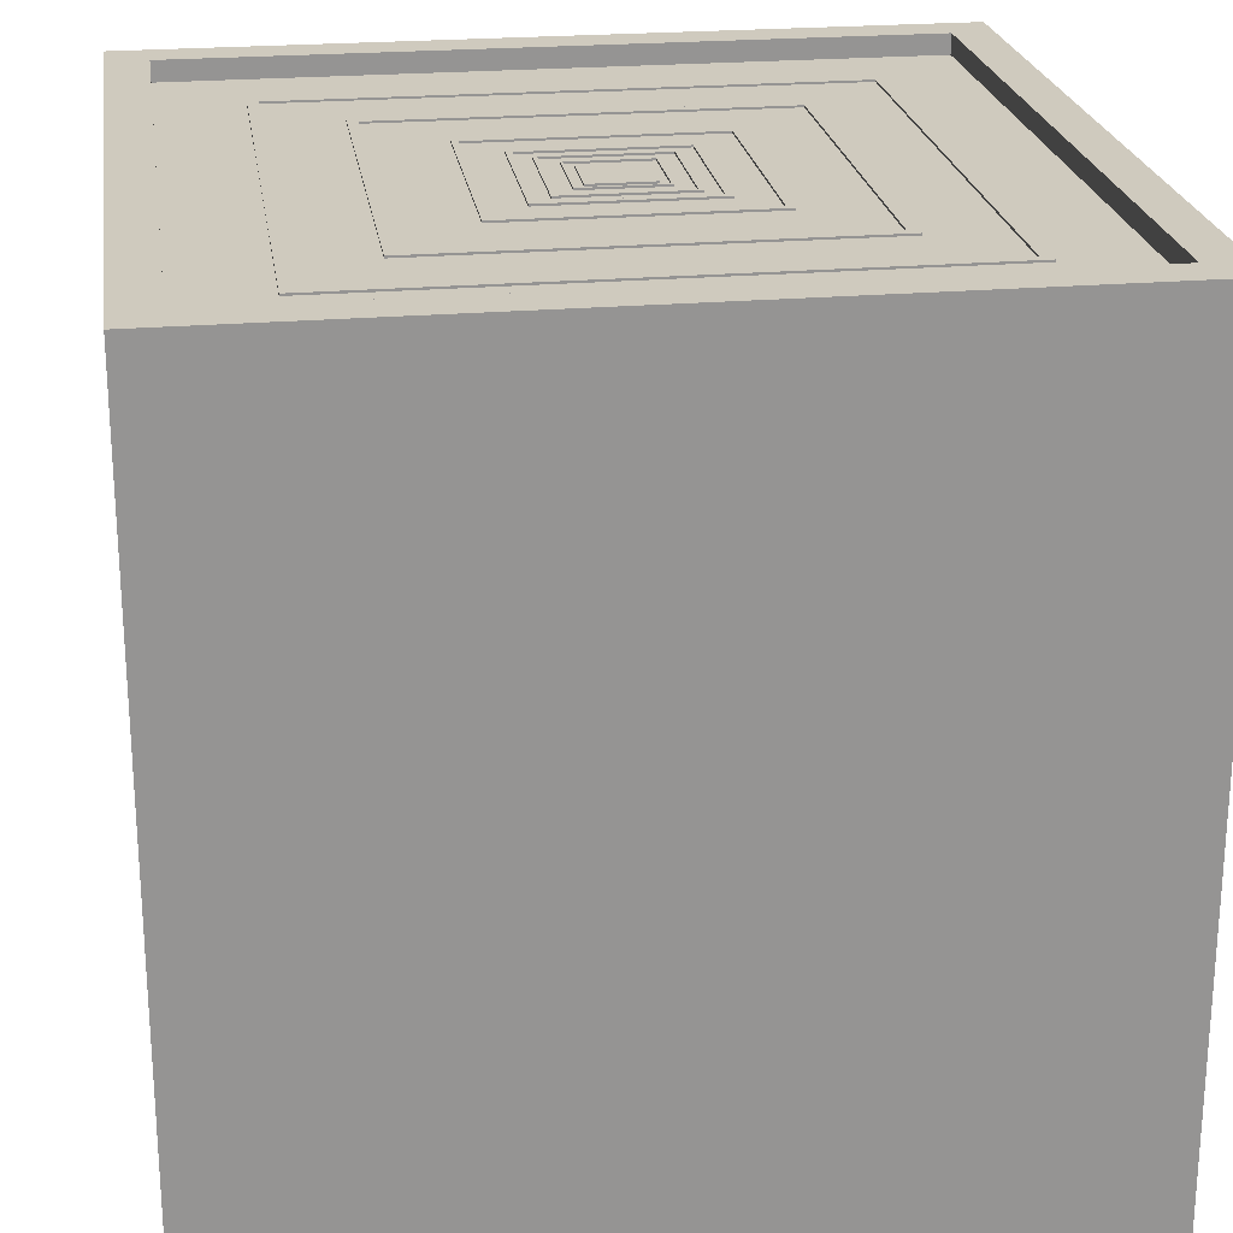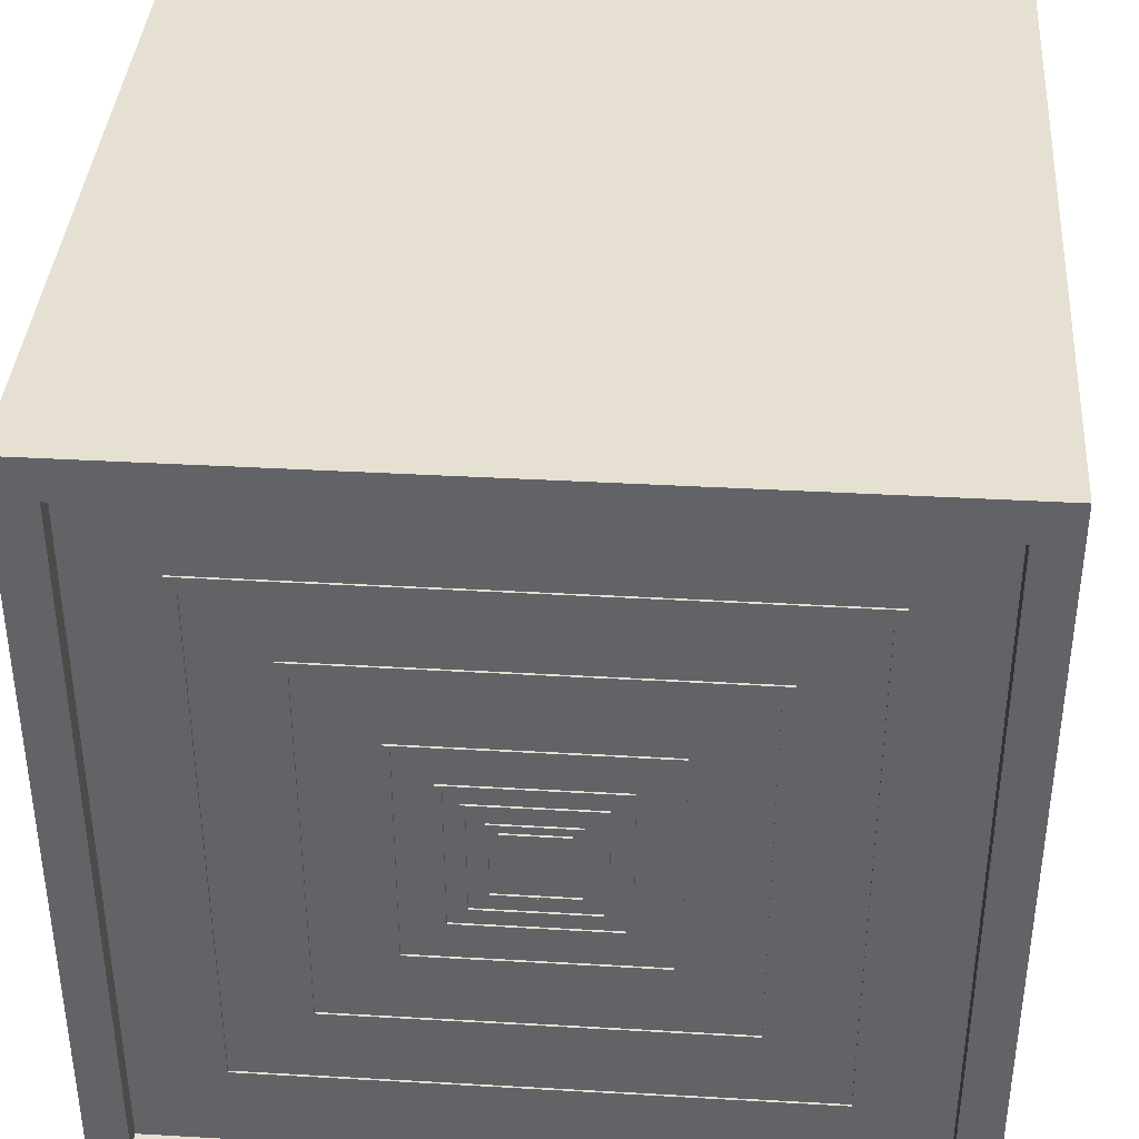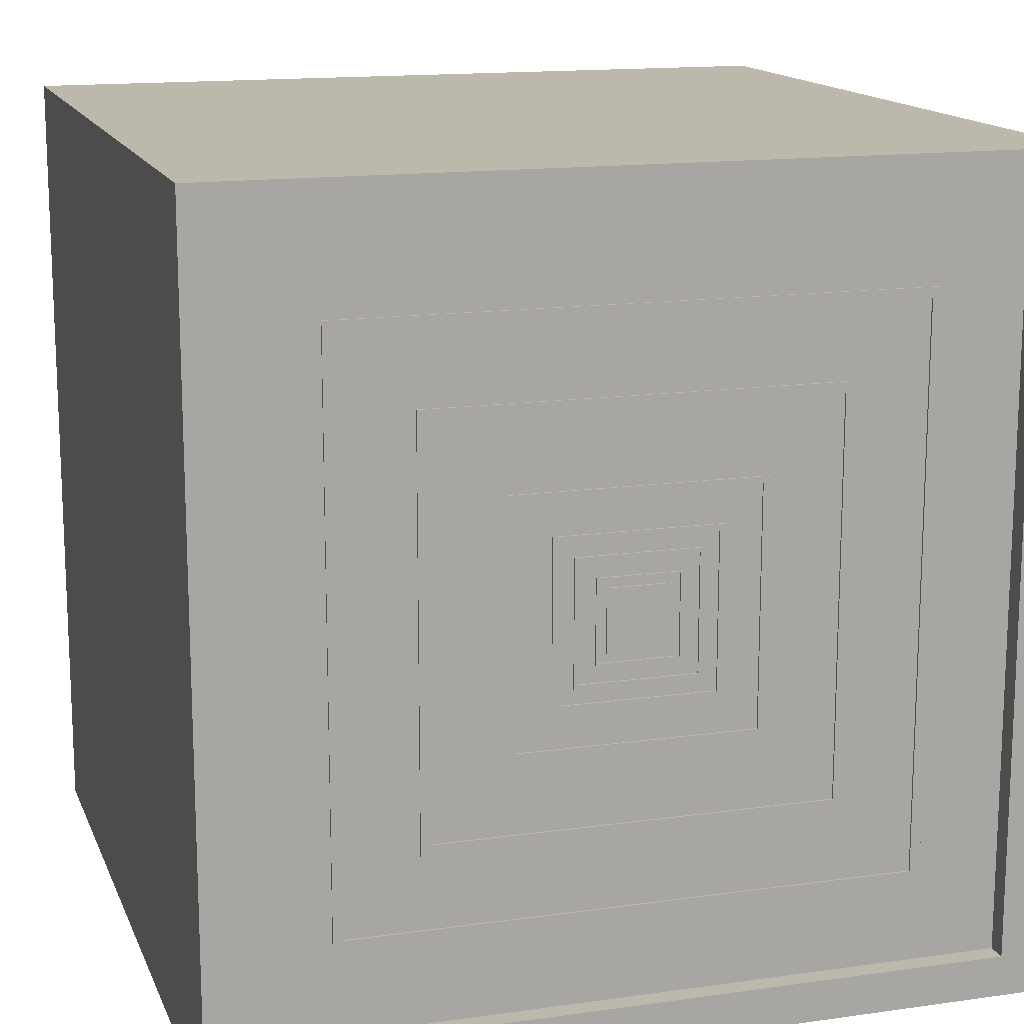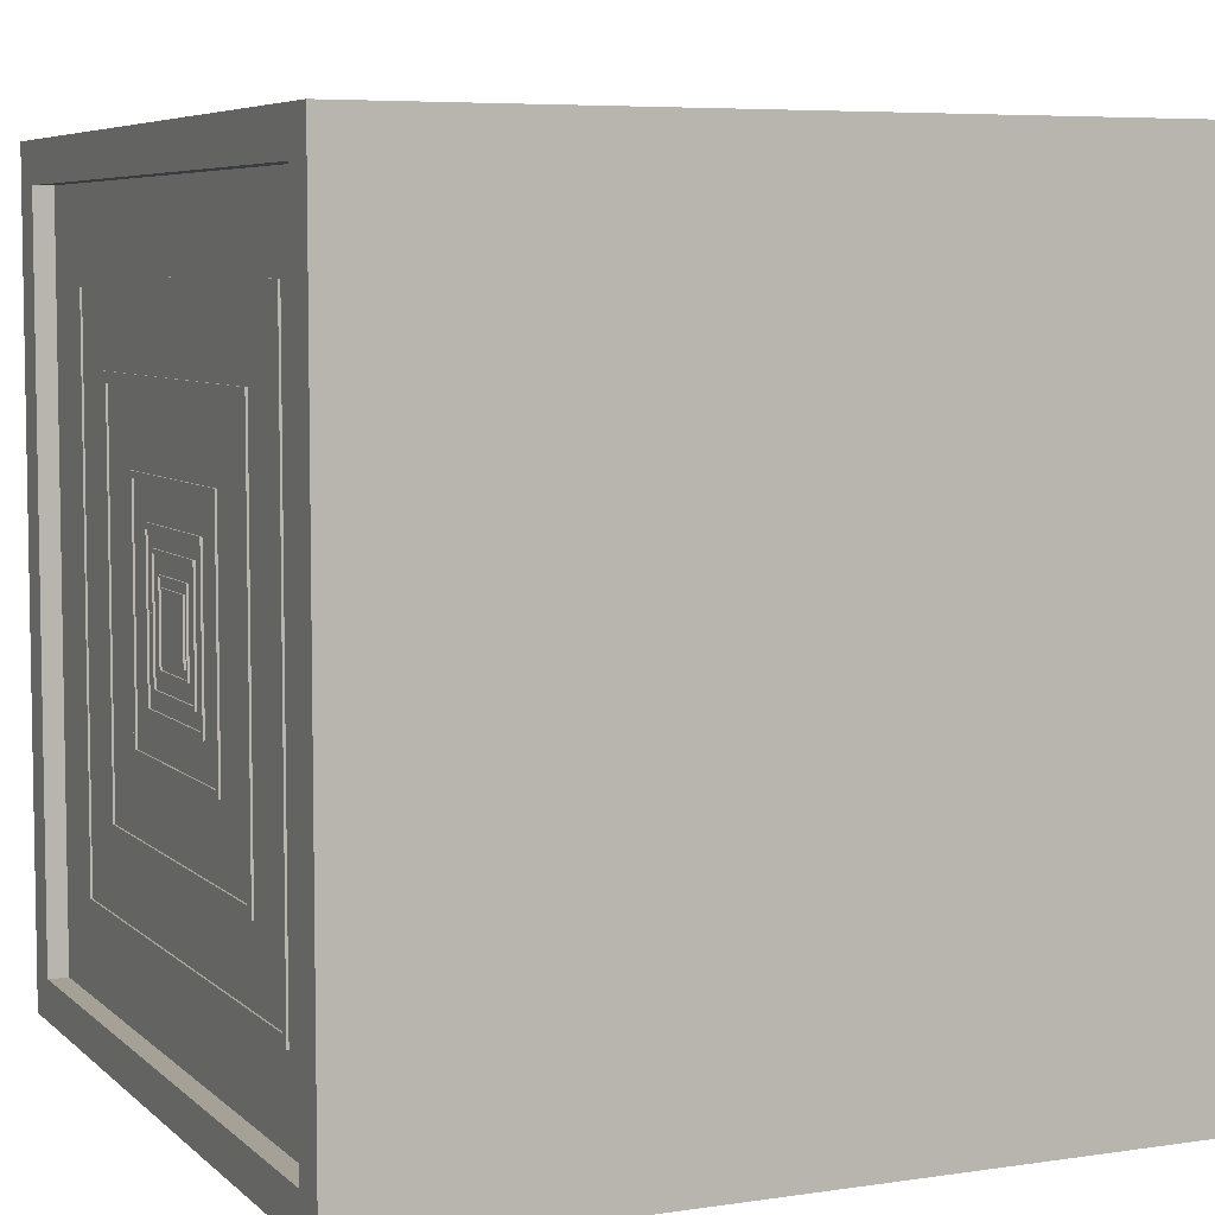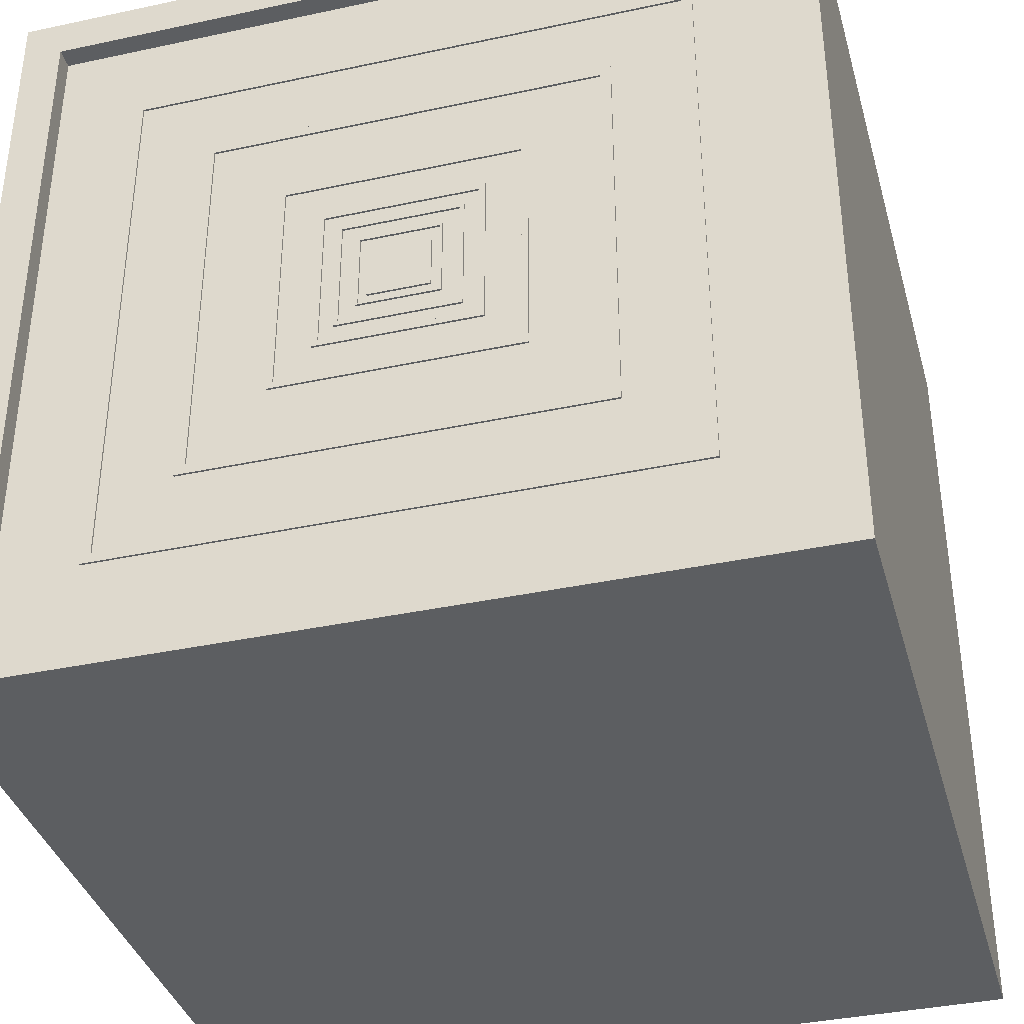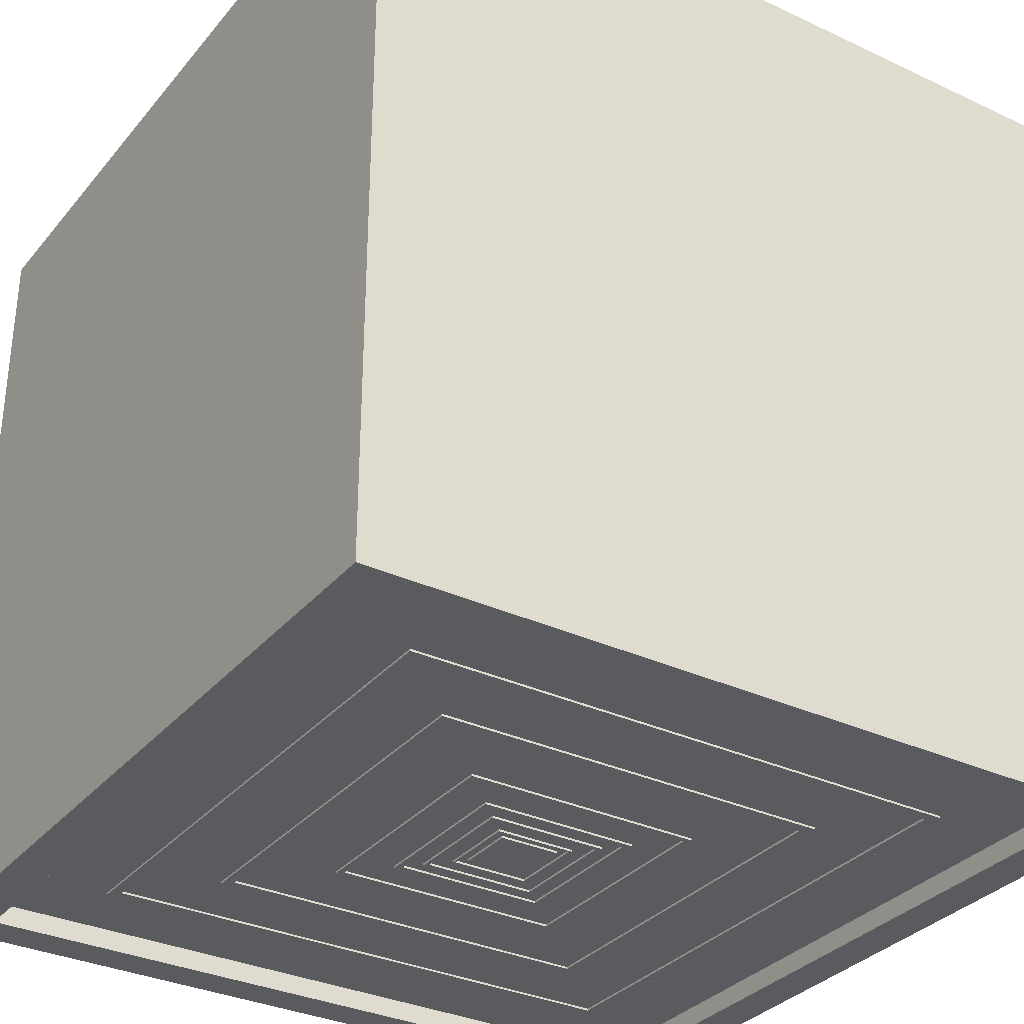
<metadata>
{"format":"obj","ext":"obj","renderer":"f3d","projection":"perspective","resolution":1024,"background":"white","views":[{"elev":23.2,"azim":171.6,"up":"+Z"},{"elev":38.5,"azim":4.1,"up":"+Y"},{"elev":14.8,"azim":163.0,"up":"+Y"},{"elev":6.2,"azim":65.9,"up":"+Y"},{"elev":-37.3,"azim":-164.6,"up":"+Y"},{"elev":-32.7,"azim":57.0,"up":"+Z"}]}
</metadata>
<code>
v -7.5 -7.5 95.5
v -7.5 7.5 95.5
v 7.5 -7.5 95.5
v 7.5 7.5 95.5
v 7.5 -7.5 -95.5
v 7.5 7.5 -95.5
v -7.5 -7.5 -95.5
v -7.5 7.5 -95.5
g 큐브.1
f 3 4 2 1
f 5 6 4 3
f 7 8 6 5
f 1 2 8 7
f 4 6 8 2
f 5 3 1 7
v -10 -10 95.5
v -10 10 95.5
v 10 -10 95.5
v 10 10 95.5
v 10 -10 -95.5
v 10 10 -95.5
v -10 -10 -95.5
v -10 10 -95.5
v 9.5 9.5 95.5
v 9.5 -9.5 -95.5
v -9.5 -9.5 95.5
v -9.5 9.5 -95.5
v -9.5 9.5 95.5
v 9.5 9.5 -95.5
v 9.5 -9.5 95.5
v -9.5 -9.5 -95.5
g 큐브.1_1
f 23 19 9 11
f 10 9 19 21
f 12 10 21 17
f 17 23 11 12
f 13 14 12 11
f 20 15 16
f 15 20 24
f 14 22 20 16
f 13 15 24 18
f 13 18 22 14
f 9 10 16 15
f 12 14 16 10
f 13 11 9 15
g 큐브.2
f 17 22 18 23
f 20 21 19 24
f 22 17 21 20
f 24 19 23 18
v -15 -15 95.5
v -15 15 95.5
v 15 -15 95.5
v 15 15 95.5
v 15 -15 -95.5
v 15 15 -95.5
v -15 -15 -95.5
v -15 15 -95.5
v 14 14 95.5
v 14 -14 -95.5
v -14 -14 95.5
v -14 14 -95.5
v -14 14 95.5
v 14 14 -95.5
v 14 -14 95.5
v -14 -14 -95.5
g 큐브.1_2
f 26 25 35 37
f 39 35 25 27
f 28 26 37 33
f 33 39 27 28
f 29 30 28 27
f 31 36 40
f 36 31 32
f 29 31 40 34
f 38 36 32 30
f 30 29 34 38
f 25 26 32 31
f 28 30 32 26
f 29 27 25 31
g 큐브.2_1
f 33 38 34 39
f 36 37 35 40
f 38 33 37 36
f 40 35 39 34
v -20 -20 95.5
v -20 20 95.5
v 20 -20 95.5
v 20 20 95.5
v 20 -20 -95.5
v 20 20 -95.5
v -20 -20 -95.5
v -20 20 -95.5
v 18.5 18.5 95.5
v 18.5 -18.5 -95.5
v -18.5 -18.5 95.5
v -18.5 18.5 -95.5
v -18.5 18.5 95.5
v 18.5 18.5 -95.5
v 18.5 -18.5 95.5
v -18.5 -18.5 -95.5
g 큐브.1_3
f 55 51 41 43
f 42 41 51 53
f 49 44 42 53
f 44 49 55 43
f 45 46 44 43
f 52 47 48
f 47 52 56
f 46 54 52 48
f 45 47 56 50
f 50 54 46 45
f 41 42 48 47
f 44 46 48 42
f 45 43 41 47
g 큐브.2_2
f 49 54 50 55
f 52 53 51 56
f 54 49 53 52
f 56 51 55 50
v -30 -30 95.5
v -30 30 95.5
v 30 -30 95.5
v 30 30 95.5
v 30 -30 -95.5
v 30 30 -95.5
v -30 -30 -95.5
v -30 30 -95.5
v 28.5 28.5 95.5
v 28.5 -28.5 -95.5
v -28.5 -28.5 95.5
v -28.5 28.5 -95.5
v -28.5 28.5 95.5
v 28.5 28.5 -95.5
v 28.5 -28.5 95.5
v -28.5 -28.5 -95.5
g 큐브.1_4
f 59 71 67 57
f 58 57 67 69
f 60 58 69 65
f 65 71 59 60
f 61 62 60 59
f 68 63 64
f 63 68 72
f 61 63 72 66
f 70 68 64 62
f 61 66 70 62
f 57 58 64 63
f 60 62 64 58
f 61 59 57 63
g 큐브.2_3
f 65 70 66 71
f 68 69 67 72
f 70 65 69 68
f 72 67 71 66
v -50 -50 95.5
v -50 50 95.5
v 50 -50 95.5
v 50 50 95.5
v 50 -50 -95.5
v 50 50 -95.5
v -50 -50 -95.5
v -50 50 -95.5
v 47.5 47.5 95.5
v 47.5 -47.5 -95.5
v -47.5 -47.5 95.5
v -47.5 47.5 -95.5
v -47.5 47.5 95.5
v 47.5 47.5 -95.5
v 47.5 -47.5 95.5
v -47.5 -47.5 -95.5
g 큐브.1_5
f 75 87 83 73
f 85 74 73 83
f 81 76 74 85
f 81 87 75 76
f 77 78 76 75
f 79 84 88
f 84 79 80
f 78 86 84 80
f 82 77 79 88
f 77 82 86 78
f 73 74 80 79
f 76 78 80 74
f 77 75 73 79
g 큐브.2_4
f 81 86 82 87
f 84 85 83 88
f 86 81 85 84
f 88 83 87 82
v -70 -70 95.5
v -70 70 95.5
v 70 -70 95.5
v 70 70 95.5
v 70 -70 -95.5
v 70 70 -95.5
v -70 -70 -95.5
v -70 70 -95.5
v 67.5 67.5 95.5
v 67.5 -67.5 -95.5
v -67.5 -67.5 95.5
v -67.5 67.5 -95.5
v -67.5 67.5 95.5
v 67.5 67.5 -95.5
v 67.5 -67.5 95.5
v -67.5 -67.5 -95.5
g 큐브.1_6
f 91 103 99 89
f 90 89 99 101
f 92 90 101 97
f 97 103 91 92
f 93 94 92 91
f 95 100 104
f 100 95 96
f 102 100 96 94
f 98 93 95 104
f 93 98 102 94
f 89 90 96 95
f 92 94 96 90
f 93 91 89 95
g 큐브.2_5
f 97 102 98 103
f 100 101 99 104
f 102 97 101 100
f 104 99 103 98
v -90 -90 95
v -90 90 95
v 90 -90 95
v 90 90 95
v 90 -90 -95
v 90 90 -95
v -90 -90 -95
v -90 90 -95
g 큐브
f 107 108 106 105
f 109 110 108 107
f 111 112 110 109
f 105 106 112 111
f 108 110 112 106
f 109 107 105 111
v -100 -100 100
v -100 100 100
v 100 -100 100
v 100 100 100
v 100 -100 -100
v 100 100 -100
v -100 -100 -100
v -100 100 -100
v 90 90 100
v -90 -90 100
v -90 90 -100
v 90 -90 -100
v -90 90 100
v 90 -90 100
v 90 90 -100
v -90 -90 -100
g 큐브_1
f 114 113 122 125
f 126 122 113 115
f 116 114 125 121
f 121 126 115 116
f 117 118 116 115
f 119 123 128
f 123 119 120
f 118 127 123 120
f 117 119 128 124
f 117 124 127 118
f 113 114 120 119
f 116 118 120 114
f 117 115 113 119
g 큐브.1_7
f 121 127 124 126
f 123 125 122 128
f 127 121 125 123
f 128 122 126 124

</code>
